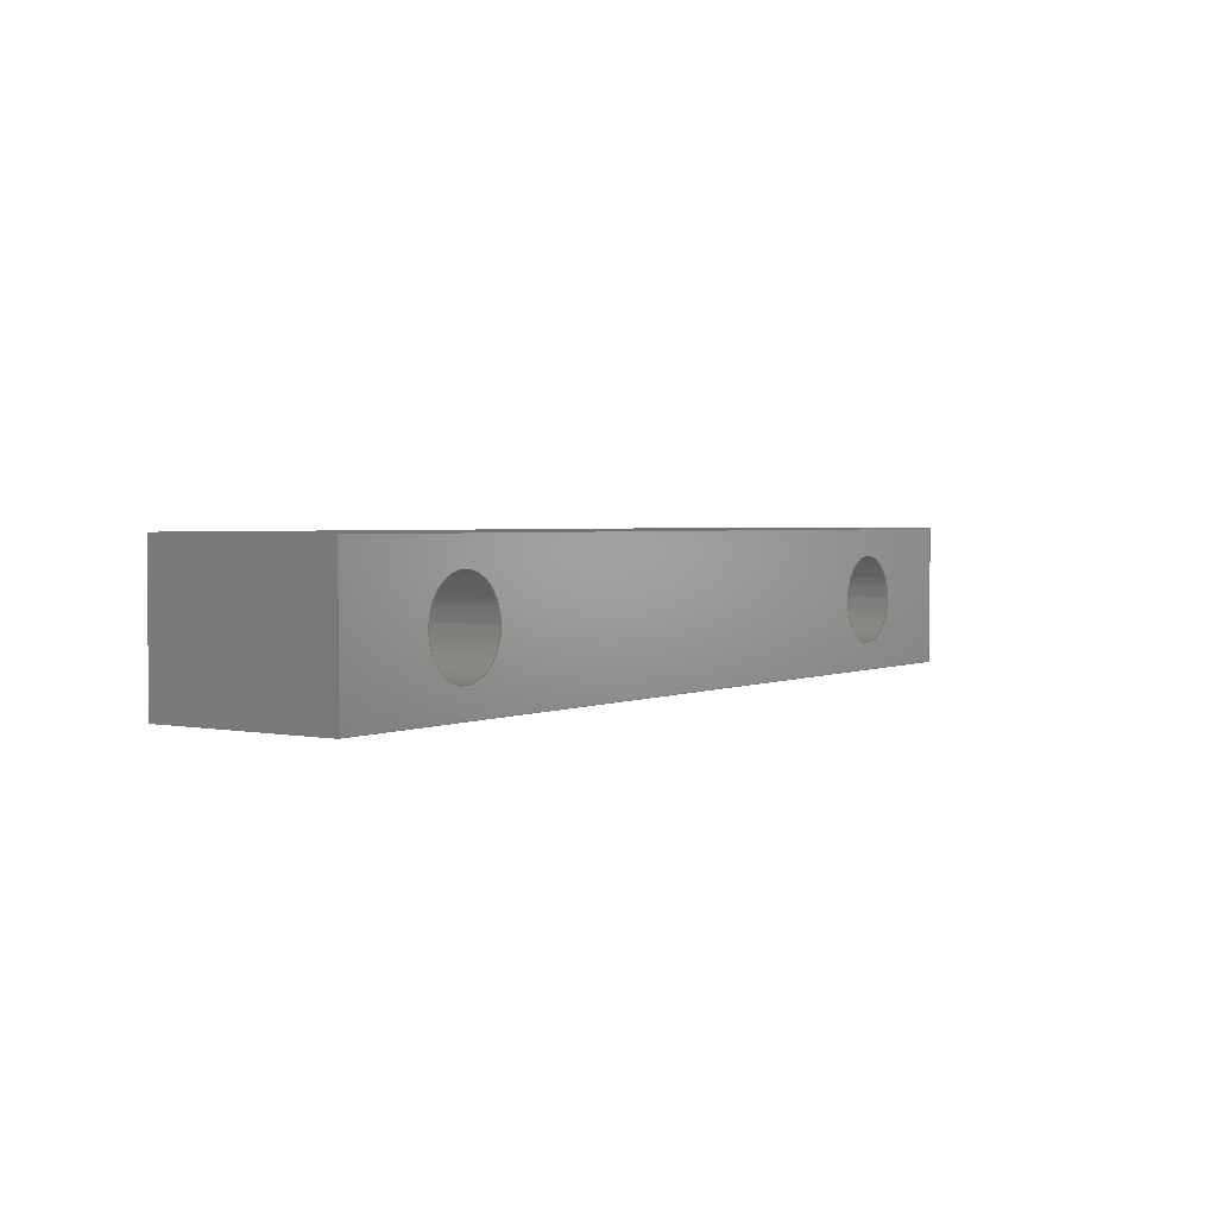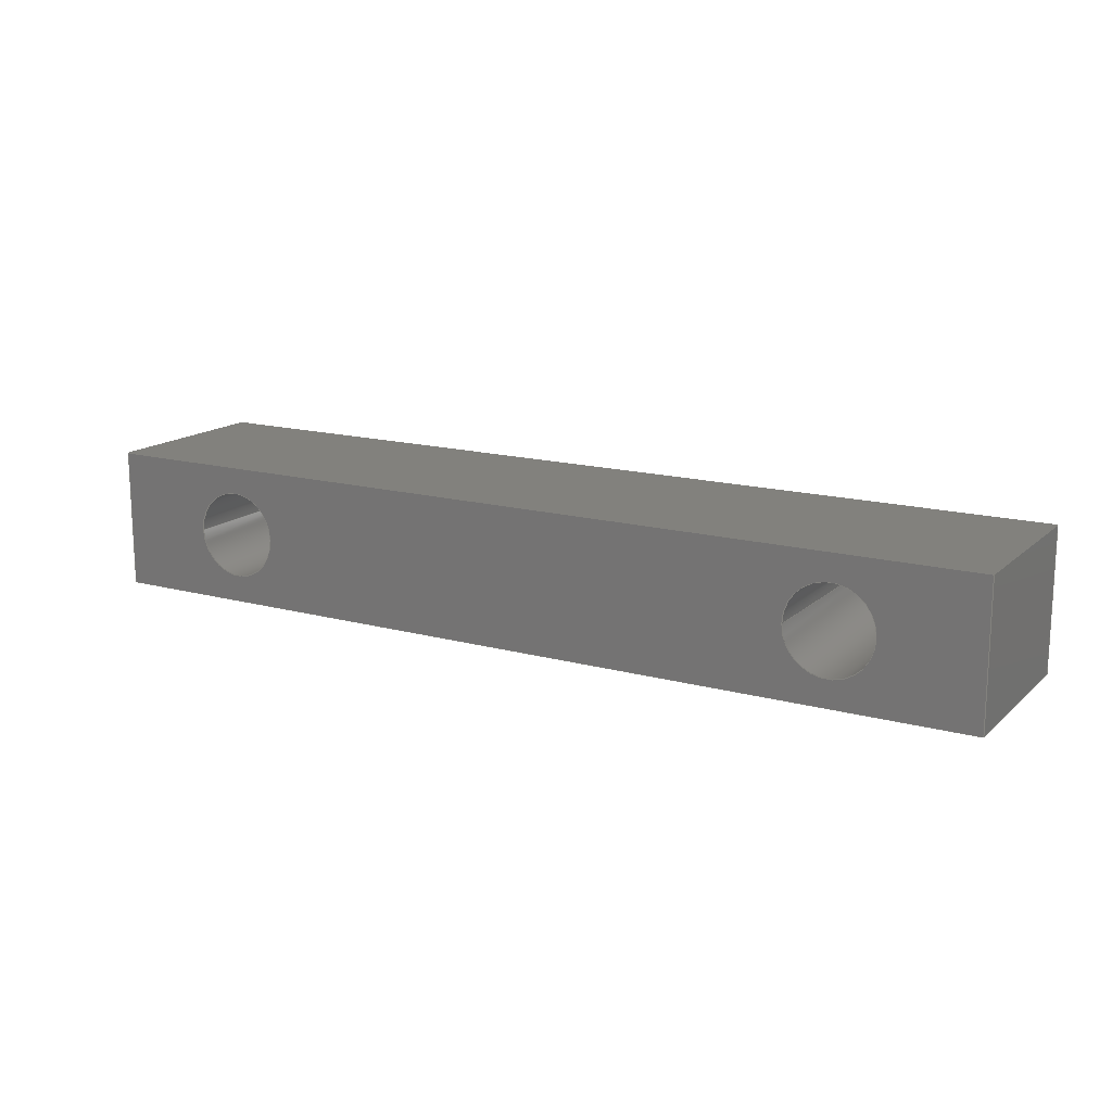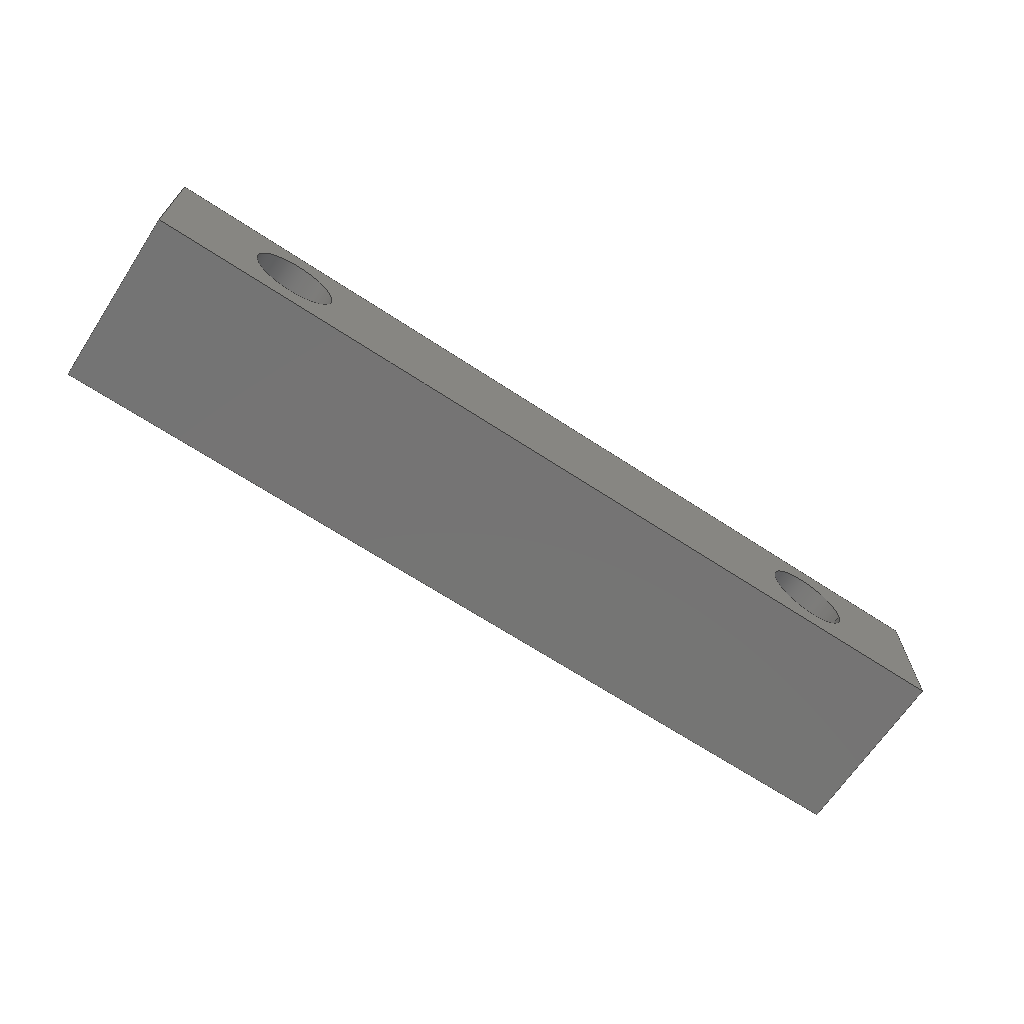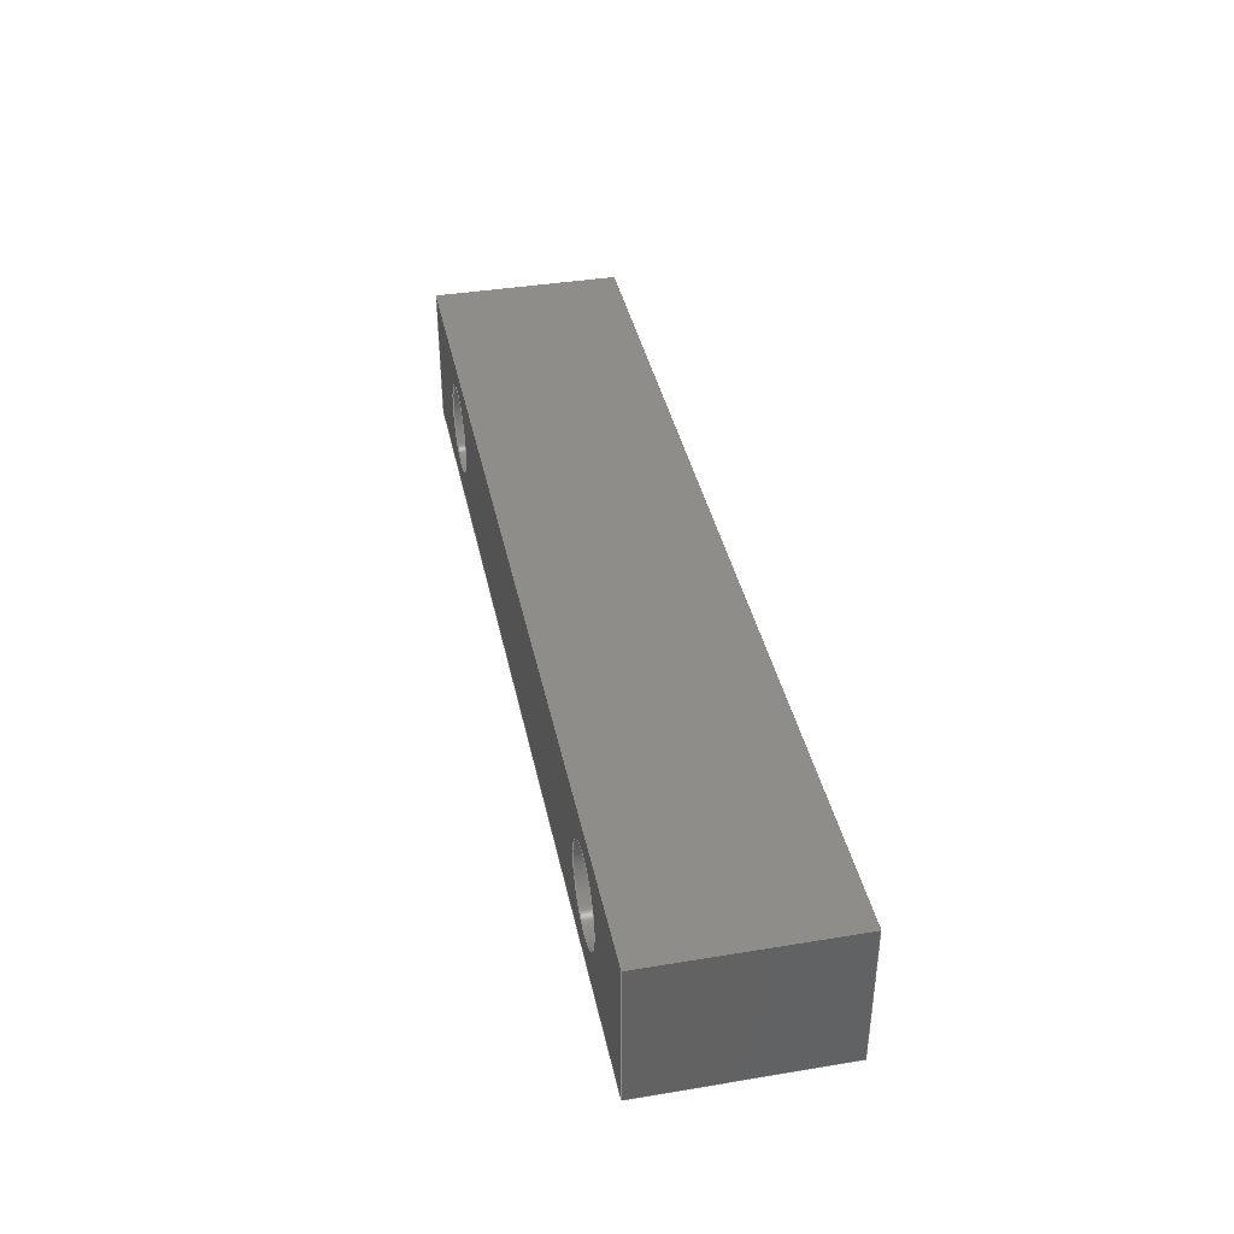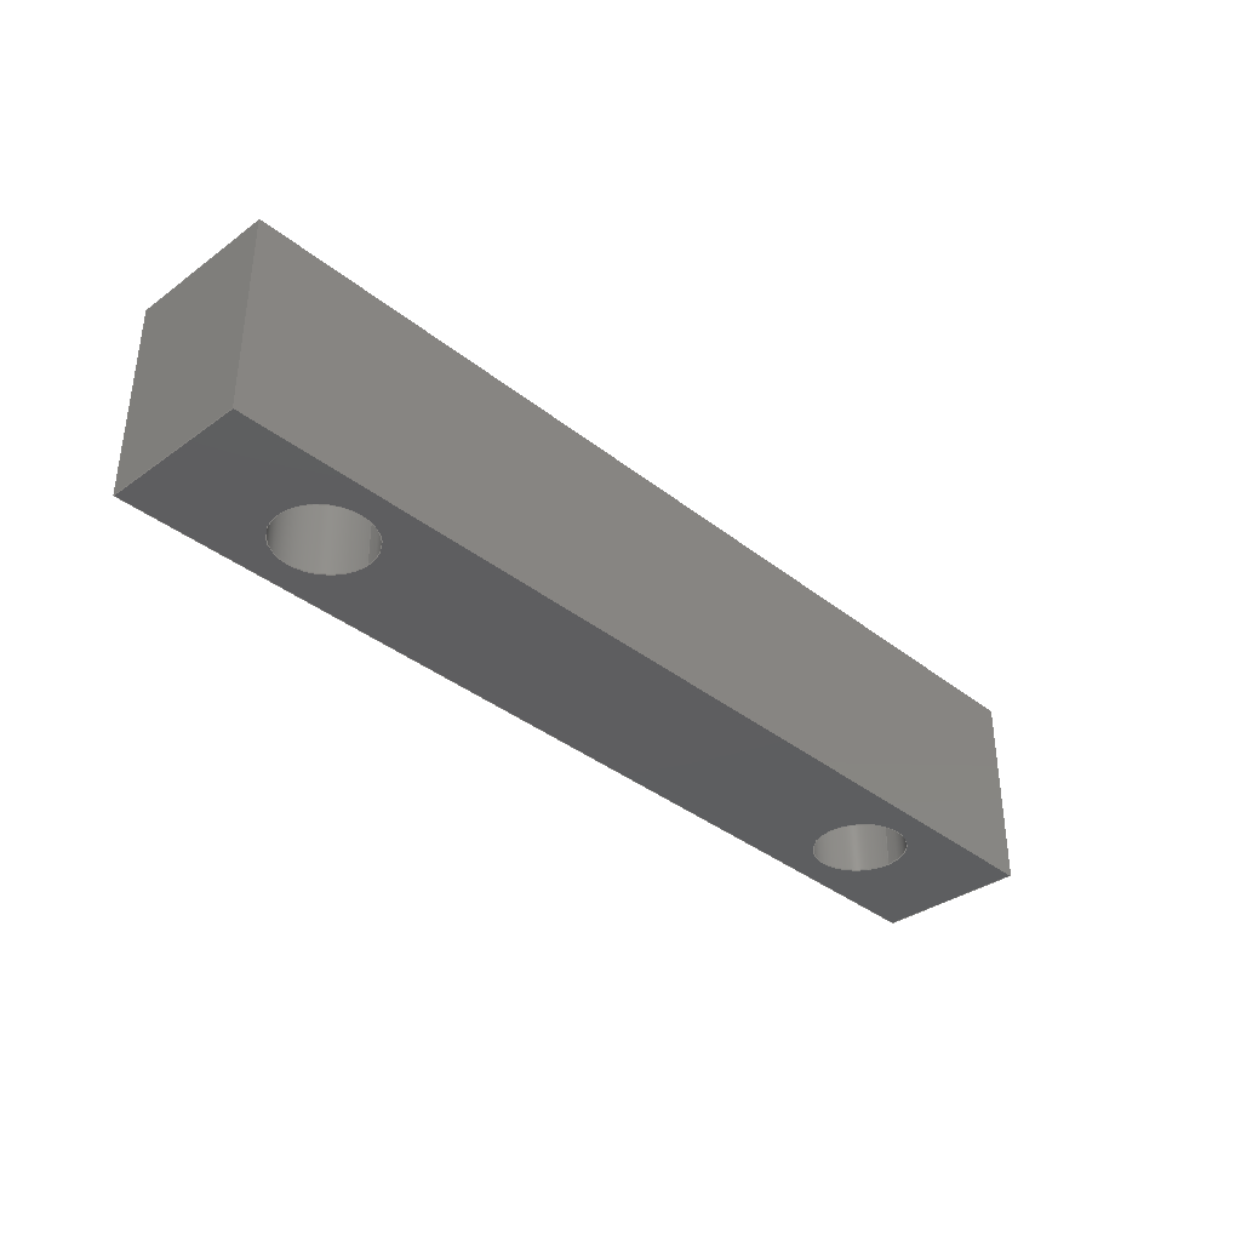
<metadata>
{"format":"step","ext":"step","renderer":"f3d","projection":"perspective","resolution":1024,"background":"white","views":[{"elev":2.5,"azim":-55.6,"up":"+Z"},{"elev":15.4,"azim":-150.0,"up":"+Z"},{"elev":-66.9,"azim":-33.4,"up":"+Z"},{"elev":39.0,"azim":78.3,"up":"+Z"},{"elev":-35.5,"azim":-46.4,"up":"+Y"}]}
</metadata>
<code>
ISO-10303-21;
DATA;
#1=MECHANICAL_DESIGN_GEOMETRIC_PRESENTATION_REPRESENTATION('',(#4),#240);
#2=SHAPE_REPRESENTATION_RELATIONSHIP('SRR','None',#246,#3);
#3=ADVANCED_BREP_SHAPE_REPRESENTATION('',(#5),#239);
#4=STYLED_ITEM('',(#257),#5);
#5=MANIFOLD_SOLID_BREP('K\X\F6rper4',#144);
#6=FACE_BOUND('',#31,.T.);
#7=FACE_BOUND('',#32,.T.);
#8=FACE_BOUND('',#34,.T.);
#9=FACE_BOUND('',#35,.T.);
#10=PLANE('',#152);
#11=PLANE('',#153);
#12=PLANE('',#154);
#13=PLANE('',#155);
#14=PLANE('',#156);
#15=PLANE('',#157);
#16=FACE_OUTER_BOUND('',#24,.T.);
#17=FACE_OUTER_BOUND('',#25,.T.);
#18=FACE_OUTER_BOUND('',#26,.T.);
#19=FACE_OUTER_BOUND('',#27,.T.);
#20=FACE_OUTER_BOUND('',#28,.T.);
#21=FACE_OUTER_BOUND('',#29,.T.);
#22=FACE_OUTER_BOUND('',#30,.T.);
#23=FACE_OUTER_BOUND('',#33,.T.);
#24=EDGE_LOOP('',(#98,#99,#100,#101));
#25=EDGE_LOOP('',(#102,#103,#104,#105));
#26=EDGE_LOOP('',(#106,#107,#108,#109));
#27=EDGE_LOOP('',(#110,#111,#112,#113));
#28=EDGE_LOOP('',(#114,#115,#116,#117));
#29=EDGE_LOOP('',(#118,#119,#120,#121));
#30=EDGE_LOOP('',(#122,#123,#124,#125));
#31=EDGE_LOOP('',(#126));
#32=EDGE_LOOP('',(#127));
#33=EDGE_LOOP('',(#128,#129,#130,#131));
#34=EDGE_LOOP('',(#132));
#35=EDGE_LOOP('',(#133));
#36=LINE('',#203,#50);
#37=LINE('',#209,#51);
#38=LINE('',#214,#52);
#39=LINE('',#216,#53);
#40=LINE('',#218,#54);
#41=LINE('',#219,#55);
#42=LINE('',#222,#56);
#43=LINE('',#224,#57);
#44=LINE('',#225,#58);
#45=LINE('',#228,#59);
#46=LINE('',#230,#60);
#47=LINE('',#231,#61);
#48=LINE('',#233,#62);
#49=LINE('',#234,#63);
#50=VECTOR('',#164,1.55);
#51=VECTOR('',#171,1.55);
#52=VECTOR('',#176,10);
#53=VECTOR('',#177,10);
#54=VECTOR('',#178,10);
#55=VECTOR('',#179,10);
#56=VECTOR('',#182,10);
#57=VECTOR('',#183,10);
#58=VECTOR('',#184,10);
#59=VECTOR('',#187,10);
#60=VECTOR('',#188,10);
#61=VECTOR('',#189,10);
#62=VECTOR('',#192,10);
#63=VECTOR('',#193,10);
#64=CIRCLE('',#147,1.55);
#65=CIRCLE('',#148,1.55);
#66=CIRCLE('',#150,1.55);
#67=CIRCLE('',#151,1.55);
#68=VERTEX_POINT('',#200);
#69=VERTEX_POINT('',#202);
#70=VERTEX_POINT('',#206);
#71=VERTEX_POINT('',#208);
#72=VERTEX_POINT('',#212);
#73=VERTEX_POINT('',#213);
#74=VERTEX_POINT('',#215);
#75=VERTEX_POINT('',#217);
#76=VERTEX_POINT('',#221);
#77=VERTEX_POINT('',#223);
#78=VERTEX_POINT('',#227);
#79=VERTEX_POINT('',#229);
#80=EDGE_CURVE('',#68,#68,#64,.T.);
#81=EDGE_CURVE('',#68,#69,#36,.T.);
#82=EDGE_CURVE('',#69,#69,#65,.T.);
#83=EDGE_CURVE('',#70,#70,#66,.T.);
#84=EDGE_CURVE('',#70,#71,#37,.T.);
#85=EDGE_CURVE('',#71,#71,#67,.T.);
#86=EDGE_CURVE('',#72,#73,#38,.T.);
#87=EDGE_CURVE('',#72,#74,#39,.T.);
#88=EDGE_CURVE('',#75,#74,#40,.T.);
#89=EDGE_CURVE('',#73,#75,#41,.T.);
#90=EDGE_CURVE('',#73,#76,#42,.T.);
#91=EDGE_CURVE('',#77,#75,#43,.T.);
#92=EDGE_CURVE('',#76,#77,#44,.T.);
#93=EDGE_CURVE('',#76,#78,#45,.T.);
#94=EDGE_CURVE('',#79,#77,#46,.T.);
#95=EDGE_CURVE('',#78,#79,#47,.T.);
#96=EDGE_CURVE('',#78,#72,#48,.T.);
#97=EDGE_CURVE('',#74,#79,#49,.T.);
#98=ORIENTED_EDGE('',*,*,#80,.F.);
#99=ORIENTED_EDGE('',*,*,#81,.T.);
#100=ORIENTED_EDGE('',*,*,#82,.T.);
#101=ORIENTED_EDGE('',*,*,#81,.F.);
#102=ORIENTED_EDGE('',*,*,#83,.F.);
#103=ORIENTED_EDGE('',*,*,#84,.T.);
#104=ORIENTED_EDGE('',*,*,#85,.T.);
#105=ORIENTED_EDGE('',*,*,#84,.F.);
#106=ORIENTED_EDGE('',*,*,#86,.F.);
#107=ORIENTED_EDGE('',*,*,#87,.T.);
#108=ORIENTED_EDGE('',*,*,#88,.F.);
#109=ORIENTED_EDGE('',*,*,#89,.F.);
#110=ORIENTED_EDGE('',*,*,#90,.F.);
#111=ORIENTED_EDGE('',*,*,#89,.T.);
#112=ORIENTED_EDGE('',*,*,#91,.F.);
#113=ORIENTED_EDGE('',*,*,#92,.F.);
#114=ORIENTED_EDGE('',*,*,#93,.F.);
#115=ORIENTED_EDGE('',*,*,#92,.T.);
#116=ORIENTED_EDGE('',*,*,#94,.F.);
#117=ORIENTED_EDGE('',*,*,#95,.F.);
#118=ORIENTED_EDGE('',*,*,#96,.F.);
#119=ORIENTED_EDGE('',*,*,#95,.T.);
#120=ORIENTED_EDGE('',*,*,#97,.F.);
#121=ORIENTED_EDGE('',*,*,#87,.F.);
#122=ORIENTED_EDGE('',*,*,#97,.T.);
#123=ORIENTED_EDGE('',*,*,#94,.T.);
#124=ORIENTED_EDGE('',*,*,#91,.T.);
#125=ORIENTED_EDGE('',*,*,#88,.T.);
#126=ORIENTED_EDGE('',*,*,#83,.T.);
#127=ORIENTED_EDGE('',*,*,#80,.T.);
#128=ORIENTED_EDGE('',*,*,#96,.T.);
#129=ORIENTED_EDGE('',*,*,#86,.T.);
#130=ORIENTED_EDGE('',*,*,#90,.T.);
#131=ORIENTED_EDGE('',*,*,#93,.T.);
#132=ORIENTED_EDGE('',*,*,#85,.F.);
#133=ORIENTED_EDGE('',*,*,#82,.F.);
#134=CYLINDRICAL_SURFACE('',#146,1.55);
#135=CYLINDRICAL_SURFACE('',#149,1.55);
#136=ADVANCED_FACE('',(#16),#134,.F.);
#137=ADVANCED_FACE('',(#17),#135,.F.);
#138=ADVANCED_FACE('',(#18),#10,.T.);
#139=ADVANCED_FACE('',(#19),#11,.T.);
#140=ADVANCED_FACE('',(#20),#12,.T.);
#141=ADVANCED_FACE('',(#21),#13,.T.);
#142=ADVANCED_FACE('',(#22,#6,#7),#14,.T.);
#143=ADVANCED_FACE('',(#23,#8,#9),#15,.F.);
#144=CLOSED_SHELL('',(#136,#137,#138,#139,#140,#141,#142,#143));
#145=AXIS2_PLACEMENT_3D('placement',#198,#158,#159);
#146=AXIS2_PLACEMENT_3D('',#199,#160,#161);
#147=AXIS2_PLACEMENT_3D('',#201,#162,#163);
#148=AXIS2_PLACEMENT_3D('',#204,#165,#166);
#149=AXIS2_PLACEMENT_3D('',#205,#167,#168);
#150=AXIS2_PLACEMENT_3D('',#207,#169,#170);
#151=AXIS2_PLACEMENT_3D('',#210,#172,#173);
#152=AXIS2_PLACEMENT_3D('',#211,#174,#175);
#153=AXIS2_PLACEMENT_3D('',#220,#180,#181);
#154=AXIS2_PLACEMENT_3D('',#226,#185,#186);
#155=AXIS2_PLACEMENT_3D('',#232,#190,#191);
#156=AXIS2_PLACEMENT_3D('',#235,#194,#195);
#157=AXIS2_PLACEMENT_3D('',#236,#196,#197);
#158=DIRECTION('axis',(0,0,1));
#159=DIRECTION('refdir',(1,0,0));
#160=DIRECTION('center_axis',(0,1,0));
#161=DIRECTION('ref_axis',(-1,0,0));
#162=DIRECTION('center_axis',(0,-1,0));
#163=DIRECTION('ref_axis',(-1,0,0));
#164=DIRECTION('',(0,-1,0));
#165=DIRECTION('center_axis',(0,-1,0));
#166=DIRECTION('ref_axis',(-1,0,0));
#167=DIRECTION('center_axis',(0,1,0));
#168=DIRECTION('ref_axis',(-1,0,0));
#169=DIRECTION('center_axis',(0,-1,0));
#170=DIRECTION('ref_axis',(-1,0,0));
#171=DIRECTION('',(0,-1,0));
#172=DIRECTION('center_axis',(0,-1,0));
#173=DIRECTION('ref_axis',(-1,0,0));
#174=DIRECTION('center_axis',(-1,0,0));
#175=DIRECTION('ref_axis',(0,0,1));
#176=DIRECTION('',(0,0,-1));
#177=DIRECTION('',(0,1,0));
#178=DIRECTION('',(0,0,1));
#179=DIRECTION('',(0,1,0));
#180=DIRECTION('center_axis',(0,0,-1));
#181=DIRECTION('ref_axis',(-1,0,0));
#182=DIRECTION('',(1,0,0));
#183=DIRECTION('',(-1,0,0));
#184=DIRECTION('',(0,1,0));
#185=DIRECTION('center_axis',(1,0,0));
#186=DIRECTION('ref_axis',(0,0,-1));
#187=DIRECTION('',(0,0,1));
#188=DIRECTION('',(0,0,-1));
#189=DIRECTION('',(0,1,0));
#190=DIRECTION('center_axis',(0,0,1));
#191=DIRECTION('ref_axis',(1,0,0));
#192=DIRECTION('',(-1,0,0));
#193=DIRECTION('',(1,0,0));
#194=DIRECTION('center_axis',(0,1,0));
#195=DIRECTION('ref_axis',(-1,0,0));
#196=DIRECTION('center_axis',(0,1,0));
#197=DIRECTION('ref_axis',(-1,0,0));
#198=CARTESIAN_POINT('',(0,0,0));
#199=CARTESIAN_POINT('Origin',(5,0,21));
#200=CARTESIAN_POINT('',(6.55,6.6,21));
#201=CARTESIAN_POINT('Origin',(5,6.6,21));
#202=CARTESIAN_POINT('',(6.55,0,21));
#203=CARTESIAN_POINT('',(6.55,0,21));
#204=CARTESIAN_POINT('Origin',(5,0,21));
#205=CARTESIAN_POINT('Origin',(28,0,21));
#206=CARTESIAN_POINT('',(29.55,6.6,21));
#207=CARTESIAN_POINT('Origin',(28,6.6,21));
#208=CARTESIAN_POINT('',(29.55,0,21));
#209=CARTESIAN_POINT('',(29.55,0,21));
#210=CARTESIAN_POINT('Origin',(28,0,21));
#211=CARTESIAN_POINT('Origin',(2.22e-15,0,18.5));
#212=CARTESIAN_POINT('',(2.22e-15,0,23.5));
#213=CARTESIAN_POINT('',(2.22e-15,0,18.5));
#214=CARTESIAN_POINT('',(2.22e-15,0,23.5));
#215=CARTESIAN_POINT('',(0,6.6,23.5));
#216=CARTESIAN_POINT('',(2.22e-15,0,23.5));
#217=CARTESIAN_POINT('',(0,6.6,18.5));
#218=CARTESIAN_POINT('',(2.22e-15,6.6,23.5));
#219=CARTESIAN_POINT('',(2.22e-15,0,18.5));
#220=CARTESIAN_POINT('Origin',(33,0,18.5));
#221=CARTESIAN_POINT('',(33,0,18.5));
#222=CARTESIAN_POINT('',(2.22e-15,0,18.5));
#223=CARTESIAN_POINT('',(33,6.6,18.5));
#224=CARTESIAN_POINT('',(2.22e-15,6.6,18.5));
#225=CARTESIAN_POINT('',(33,0,18.5));
#226=CARTESIAN_POINT('Origin',(33,0,23.5));
#227=CARTESIAN_POINT('',(33,0,23.5));
#228=CARTESIAN_POINT('',(33,0,18.5));
#229=CARTESIAN_POINT('',(33,6.6,23.5));
#230=CARTESIAN_POINT('',(33,6.6,18.5));
#231=CARTESIAN_POINT('',(33,0,23.5));
#232=CARTESIAN_POINT('Origin',(4.441e-15,0,23.5));
#233=CARTESIAN_POINT('',(33,0,23.5));
#234=CARTESIAN_POINT('',(33,6.6,23.5));
#235=CARTESIAN_POINT('Origin',(16.5,6.6,21));
#236=CARTESIAN_POINT('Origin',(16.5,0,21));
#237=UNCERTAINTY_MEASURE_WITH_UNIT(LENGTH_MEASURE(0.01),#241,
'DISTANCE_ACCURACY_VALUE',
'Maximum model space distance between geometric entities at asserted c
onnectivities');
#238=UNCERTAINTY_MEASURE_WITH_UNIT(LENGTH_MEASURE(0.01),#241,
'DISTANCE_ACCURACY_VALUE',
'Maximum model space distance between geometric entities at asserted c
onnectivities');
#239=(
GEOMETRIC_REPRESENTATION_CONTEXT(3)
GLOBAL_UNCERTAINTY_ASSIGNED_CONTEXT((#237))
GLOBAL_UNIT_ASSIGNED_CONTEXT((#241,#242,#243))
REPRESENTATION_CONTEXT('','3D')
);
#240=(
GEOMETRIC_REPRESENTATION_CONTEXT(3)
GLOBAL_UNCERTAINTY_ASSIGNED_CONTEXT((#238))
GLOBAL_UNIT_ASSIGNED_CONTEXT((#241,#242,#243))
REPRESENTATION_CONTEXT('','3D')
);
#241=(
LENGTH_UNIT()
NAMED_UNIT(*)
SI_UNIT(.MILLI.,.METRE.)
);
#242=(
NAMED_UNIT(*)
PLANE_ANGLE_UNIT()
SI_UNIT($,.RADIAN.)
);
#243=(
NAMED_UNIT(*)
SI_UNIT($,.STERADIAN.)
SOLID_ANGLE_UNIT()
);
#244=SHAPE_DEFINITION_REPRESENTATION(#245,#246);
#245=PRODUCT_DEFINITION_SHAPE('',$,#248);
#246=SHAPE_REPRESENTATION('',(#145),#239);
#247=PRODUCT_DEFINITION_CONTEXT('part definition',#252,'design');
#248=PRODUCT_DEFINITION('k\X\FChlk\X\F6rper-v3-microchip',
'k\X\FChlk\X\F6rper-v3-microchip v3',#249,#247);
#249=PRODUCT_DEFINITION_FORMATION('',$,#254);
#250=PRODUCT_RELATED_PRODUCT_CATEGORY('k\X\FChlk\X\F6rper-v3-microchip
 v3','k\X\FChlk\X\F6rper-v3-microchip v3',(#254));
#251=APPLICATION_PROTOCOL_DEFINITION('international standard',
'automotive_design',2009,#252);
#252=APPLICATION_CONTEXT(
'Core Data for Automotive Mechanical Design Process');
#253=PRODUCT_CONTEXT('part definition',#252,'mechanical');
#254=PRODUCT('k\X\FChlk\X\F6rper-v3-microchip',
'k\X\FChlk\X\F6rper-v3-microchip v3',$,(#253));
#255=PRESENTATION_STYLE_ASSIGNMENT((#258));
#256=PRESENTATION_STYLE_ASSIGNMENT((#259));
#257=PRESENTATION_STYLE_ASSIGNMENT((#260));
#258=SURFACE_STYLE_USAGE(.BOTH.,#261);
#259=SURFACE_STYLE_USAGE(.BOTH.,#262);
#260=SURFACE_STYLE_USAGE(.BOTH.,#263);
#261=SURFACE_SIDE_STYLE('',(#264));
#262=SURFACE_SIDE_STYLE('',(#265));
#263=SURFACE_SIDE_STYLE('',(#266));
#264=SURFACE_STYLE_FILL_AREA(#267);
#265=SURFACE_STYLE_FILL_AREA(#268);
#266=SURFACE_STYLE_FILL_AREA(#269);
#267=FILL_AREA_STYLE('Stahl - satiniert',(#270));
#268=FILL_AREA_STYLE('Kupfer - Patina',(#271));
#269=FILL_AREA_STYLE('Aluminium - satiniert',(#272));
#270=FILL_AREA_STYLE_COLOUR('Stahl - satiniert',#273);
#271=FILL_AREA_STYLE_COLOUR('Kupfer - Patina',#274);
#272=FILL_AREA_STYLE_COLOUR('Aluminium - satiniert',#275);
#273=COLOUR_RGB('Stahl - satiniert',0.6275,0.6275,
0.6275);
#274=COLOUR_RGB('Kupfer - Patina',0.9294,0.8078,0.7647);
#275=COLOUR_RGB('Aluminium - satiniert',0.9608,0.9608,
0.9647);
ENDSEC;
END-ISO-10303-21;

</code>
